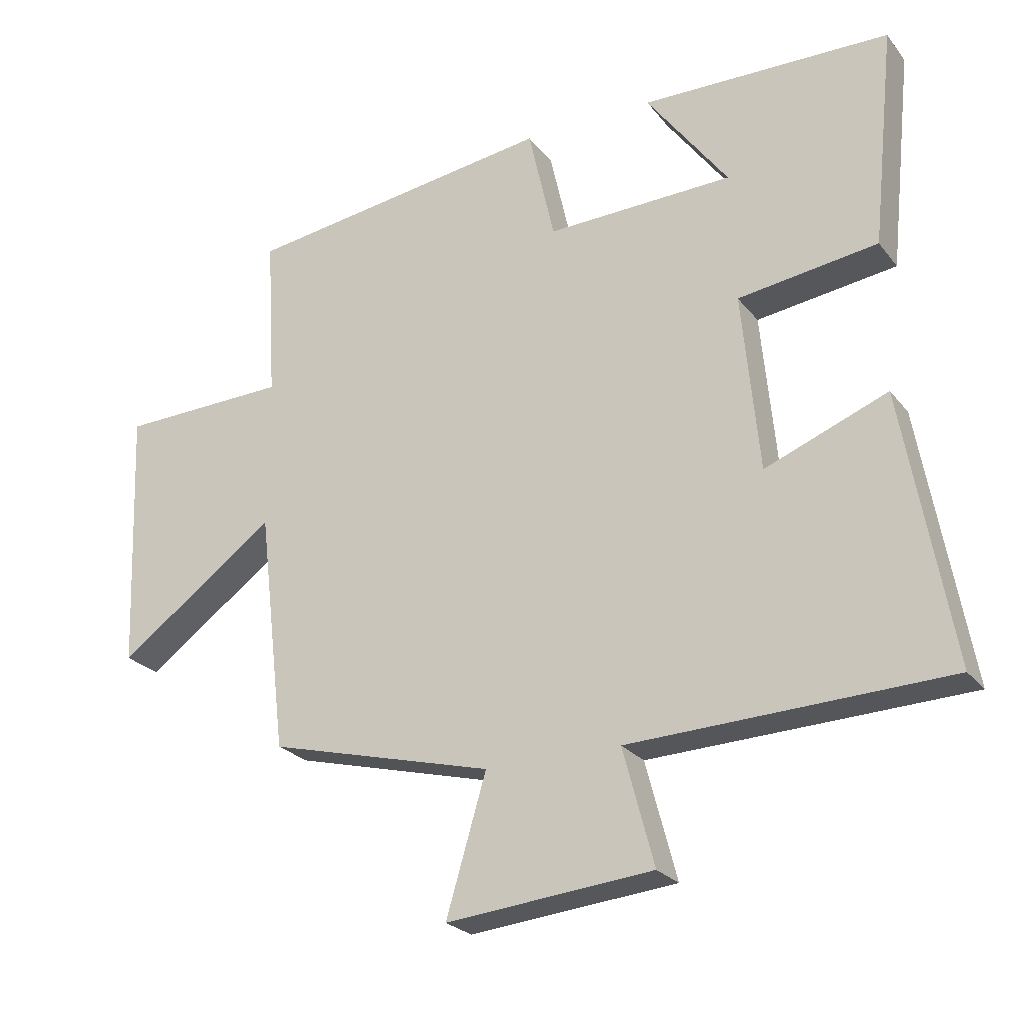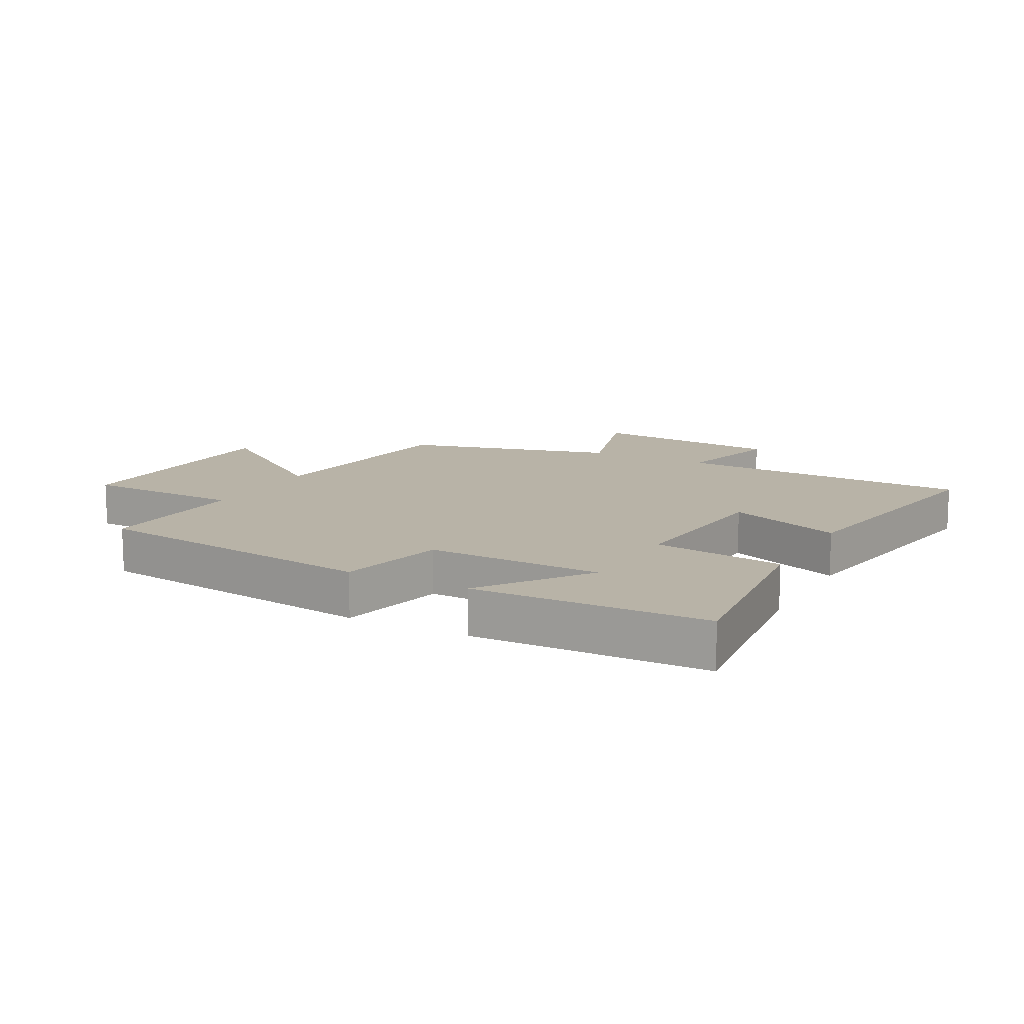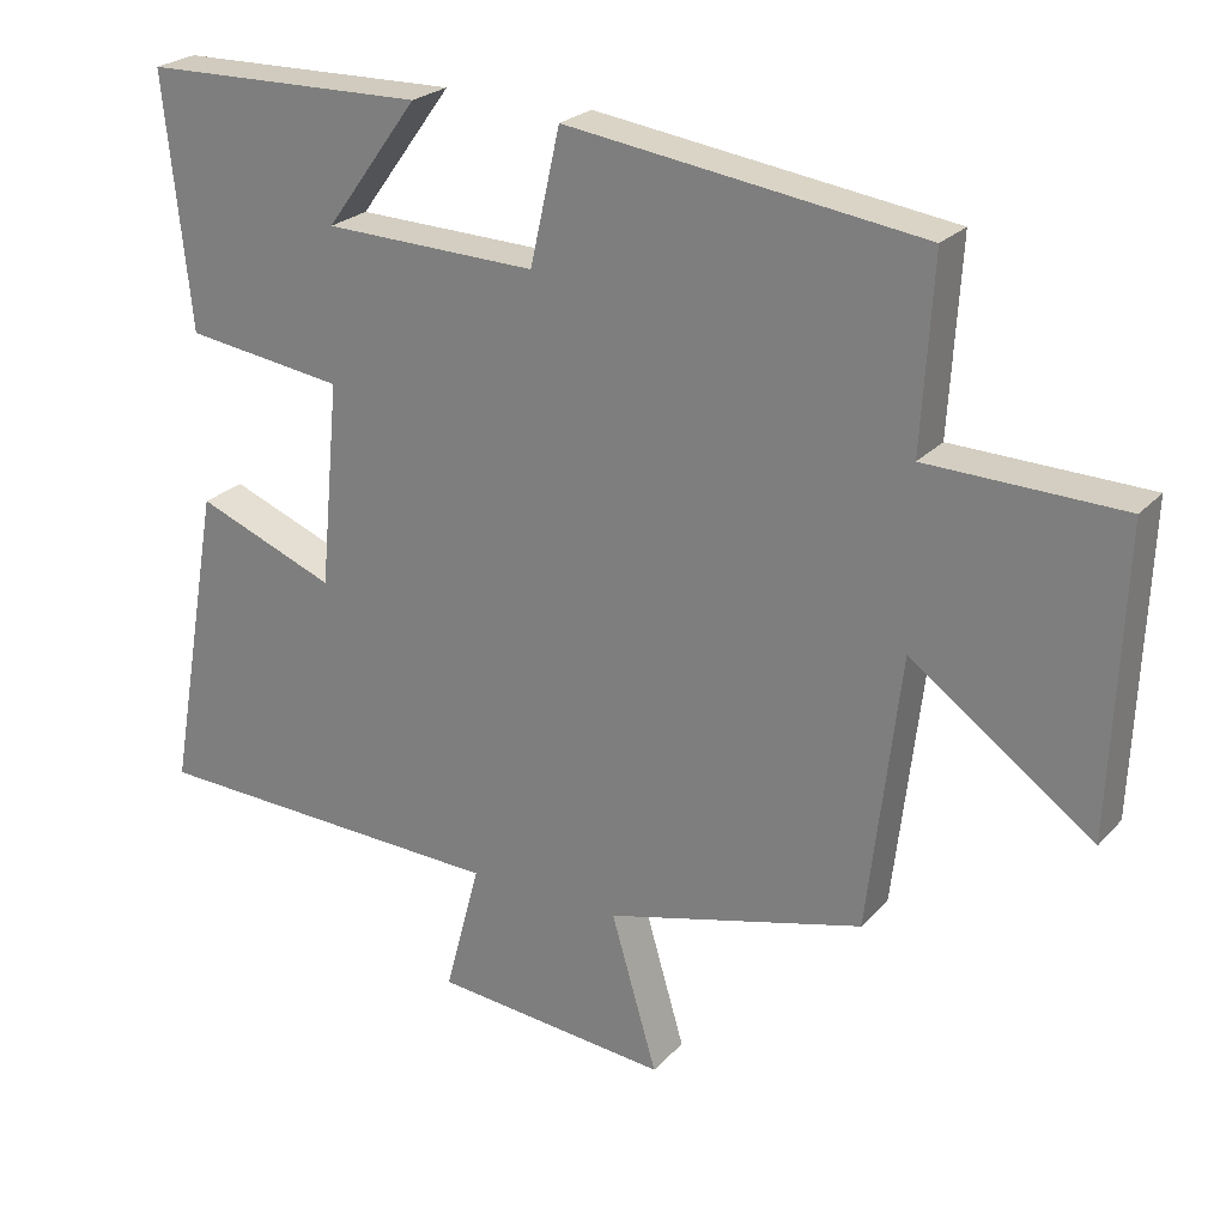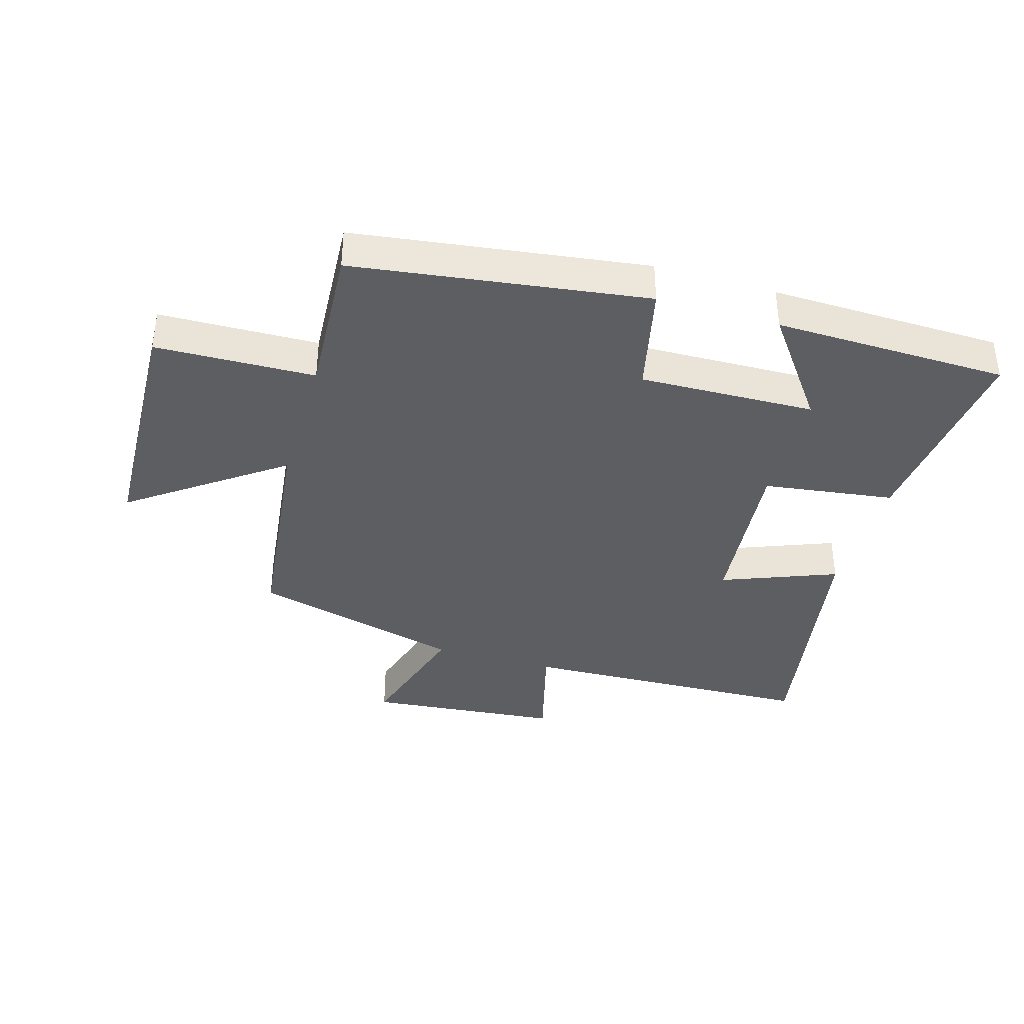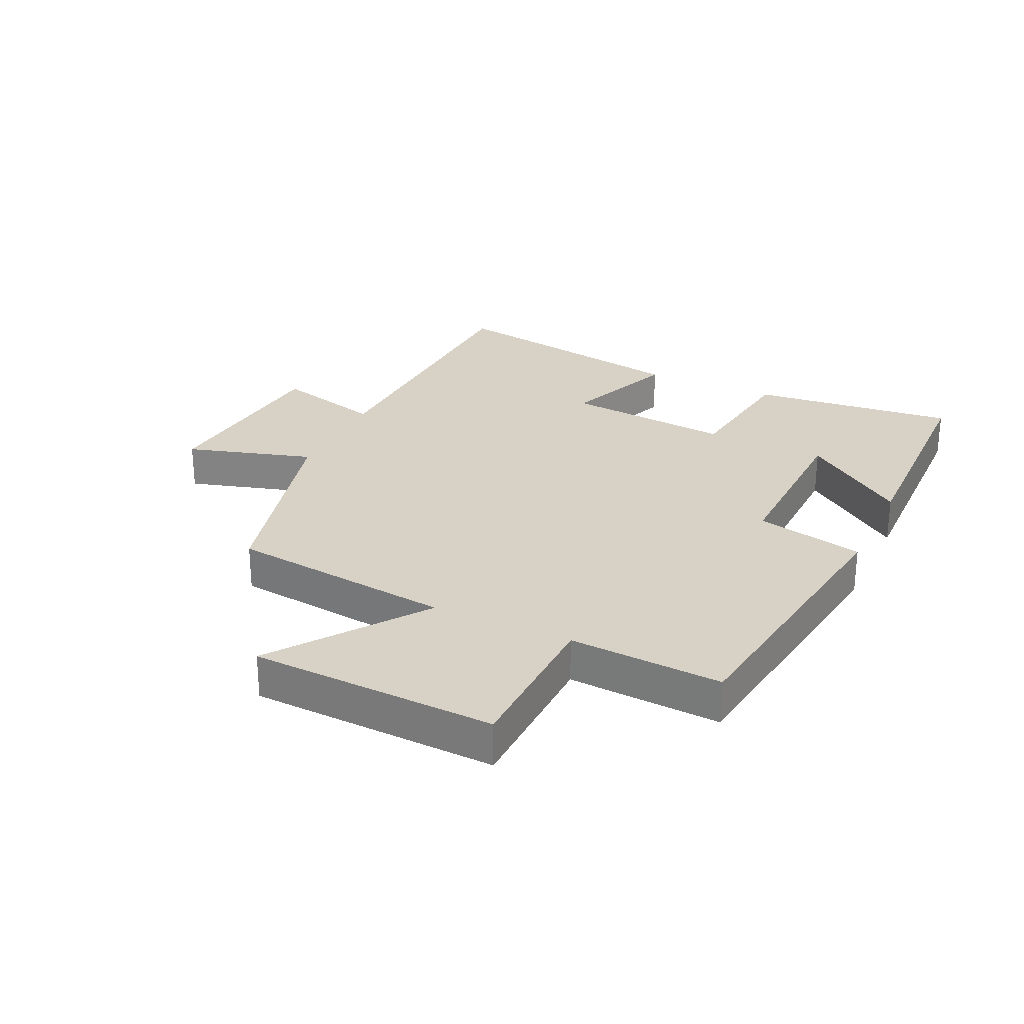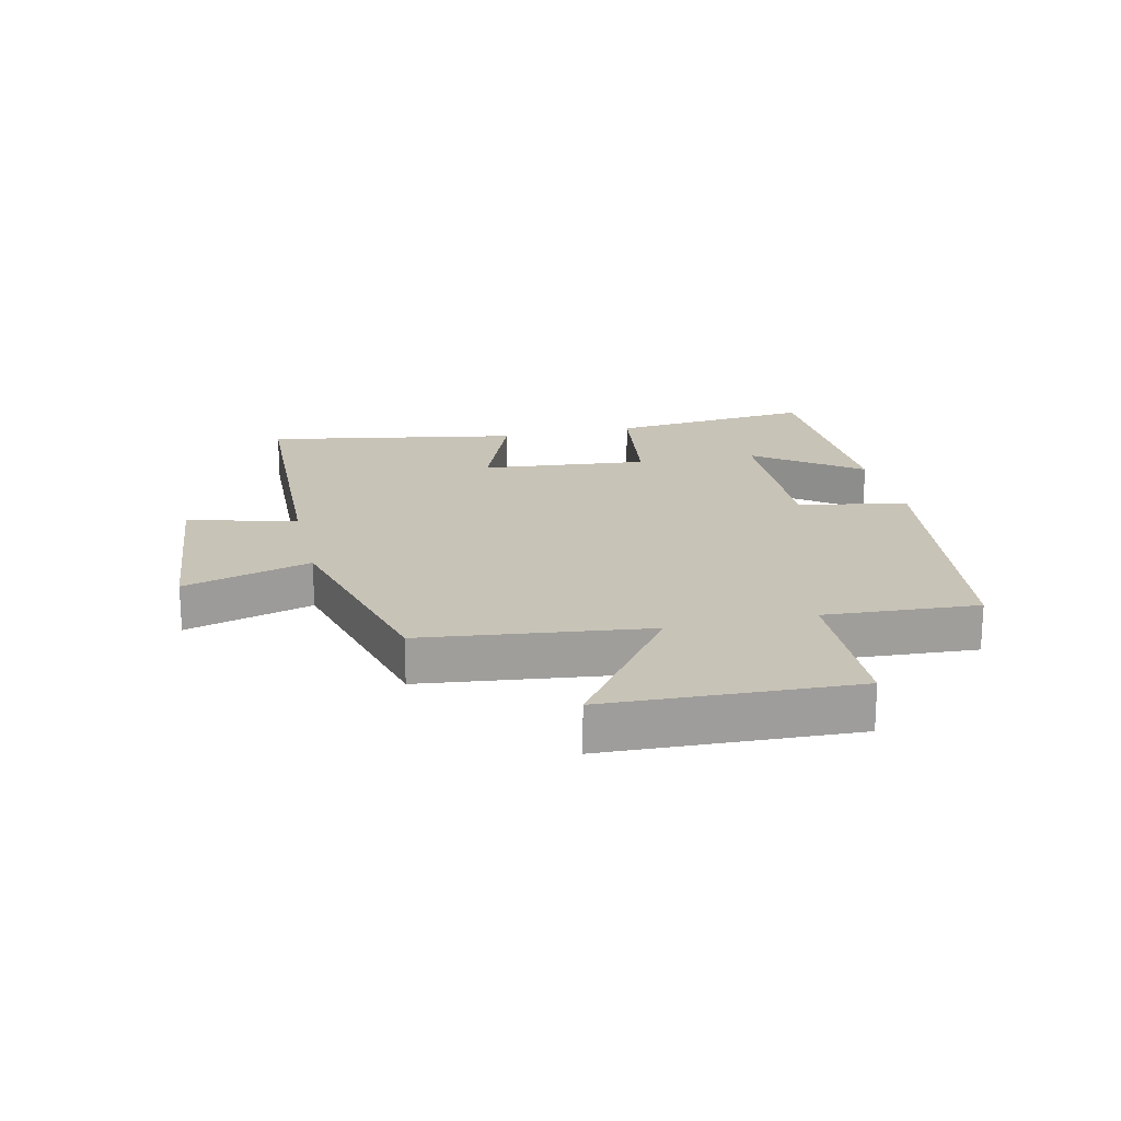
<metadata>
{"format":"obj","ext":"obj","renderer":"f3d","projection":"perspective","resolution":1024,"background":"white","views":[{"elev":-24.6,"azim":28.6,"up":"+Z"},{"elev":12.7,"azim":28.0,"up":"+Y"},{"elev":24.2,"azim":-148.7,"up":"+Z"},{"elev":-38.2,"azim":-16.4,"up":"+Y"},{"elev":27.3,"azim":-64.9,"up":"+Y"},{"elev":19.6,"azim":-102.8,"up":"+Y"}]}
</metadata>
<code>
v 0.535 0.07 0.492
v 0.5 0.07 0.158
v 0.288 0.07 0.129
v 0.314 0.07 -0.143
v 0.5 0.07 -0.07
v 0.573 0.07 -0.483
v 0.092 0.07 -0.5
v 0.139 0.07 -0.677
v -0.175 0.07 -0.707
v -0.114 0.07 -0.5
v -0.457 0.07 -0.411
v -0.5 0.07 -0.046
v -0.742 0.07 -0.221
v -0.758 0.07 0.179
v -0.5 0.07 0.186
v -0.515 0.07 0.435
v -0.043 0.07 0.5
v -0.003 0.07 0.323
v 0.281 0.07 0.331
v 0.157 0.07 0.5
v 0.535 0 0.492
v 0.5 0 0.158
v 0.288 0 0.129
v 0.314 0 -0.143
v 0.5 0 -0.07
v 0.573 0 -0.483
v 0.092 0 -0.5
v 0.139 0 -0.677
v -0.175 0 -0.707
v -0.114 0 -0.5
v -0.457 0 -0.411
v -0.5 0 -0.046
v -0.742 0 -0.221
v -0.758 0 0.179
v -0.5 0 0.186
v -0.515 0 0.435
v -0.043 0 0.5
v -0.003 0 0.323
v 0.281 0 0.331
v 0.157 0 0.5
f 19 20 1 2
f 18 19 2 3
f 15 16 17 18
f 15 18 3 4
f 12 13 14 15
f 12 15 4
f 11 12 4
f 10 11 4
f 7 8 9 10
f 6 7 10
f 5 6 10
f 4 5 10
f 22 21 40 39
f 23 22 39 38
f 38 37 36 35
f 24 23 38 35
f 35 34 33 32
f 24 35 32
f 24 32 31
f 24 31 30
f 30 29 28 27
f 30 27 26
f 30 26 25
f 30 25 24
f 1 21 22 2
f 2 22 23 3
f 3 23 24 4
f 4 24 25 5
f 5 25 26 6
f 6 26 27 7
f 7 27 28 8
f 8 28 29 9
f 9 29 30 10
f 10 30 31 11
f 11 31 32 12
f 12 32 33 13
f 13 33 34 14
f 14 34 35 15
f 15 35 36 16
f 16 36 37 17
f 17 37 38 18
f 18 38 39 19
f 19 39 40 20
f 20 40 21 1

</code>
